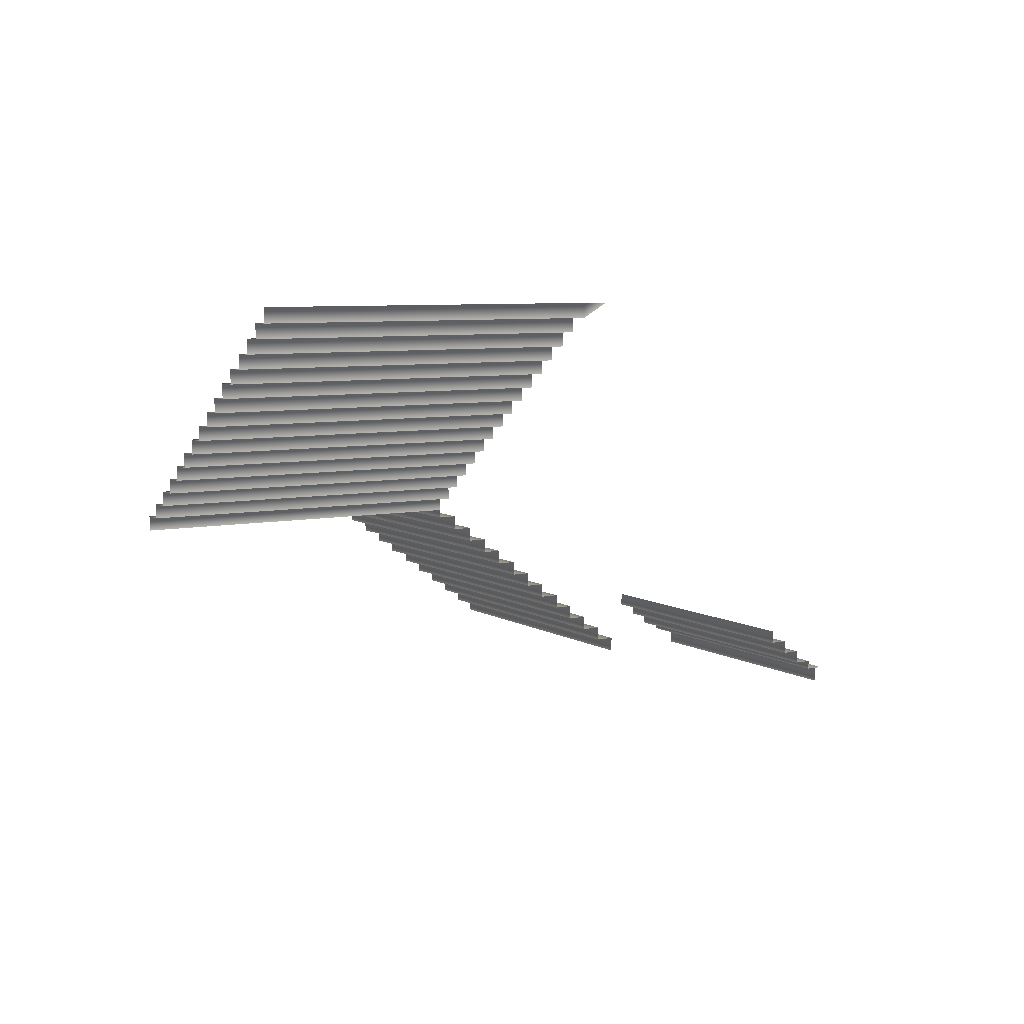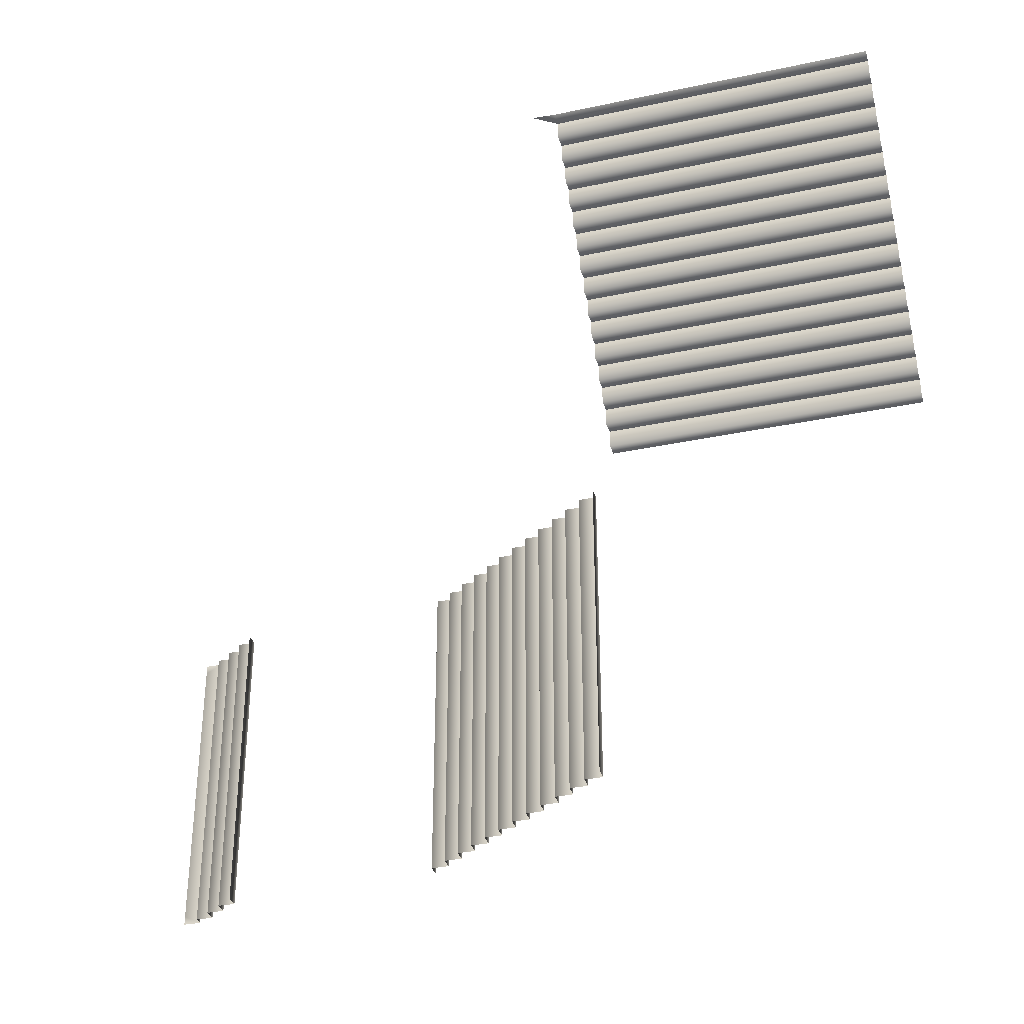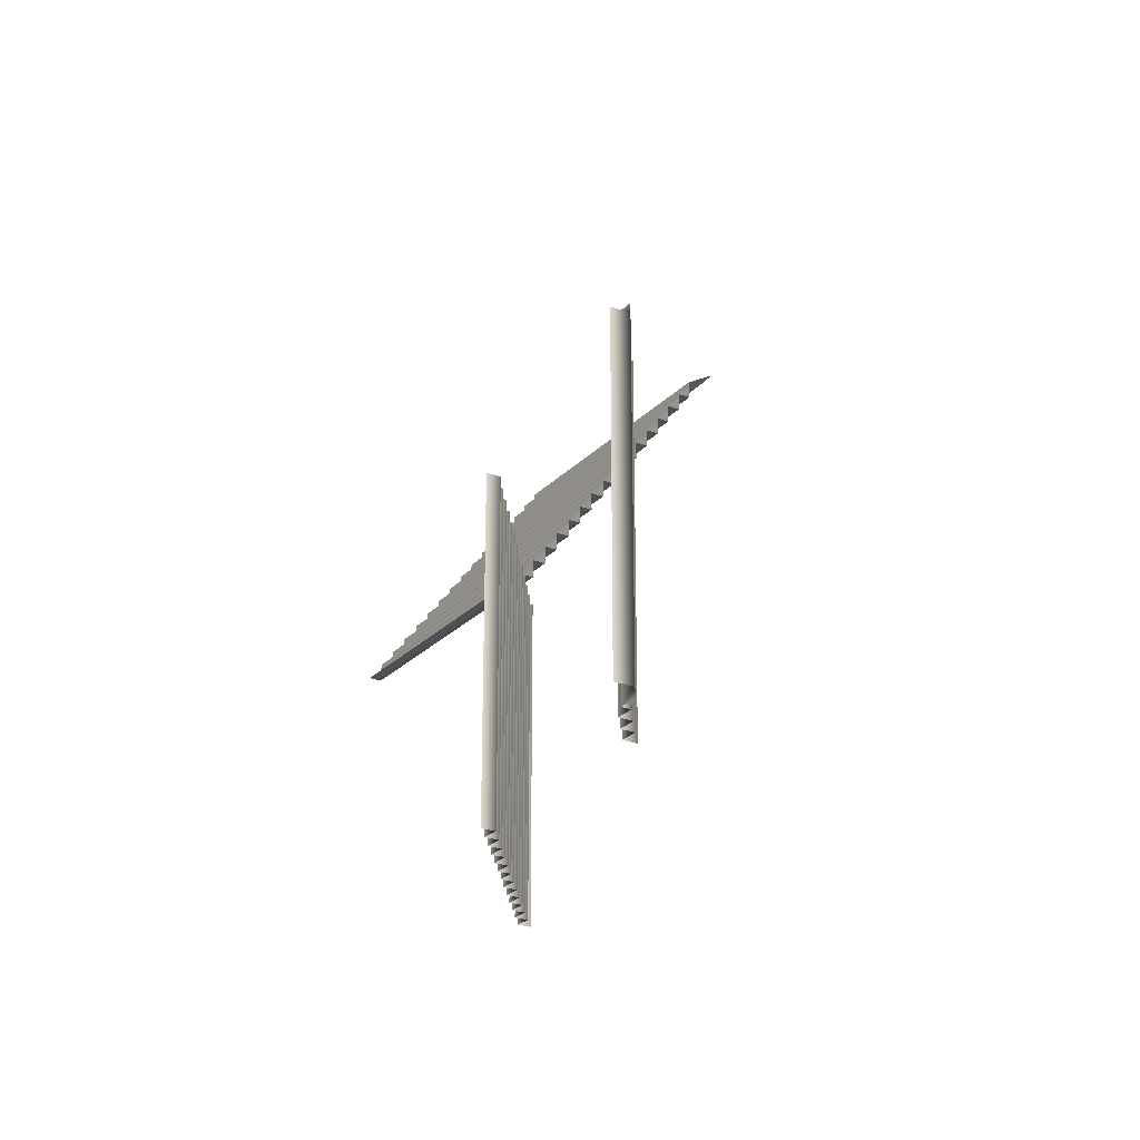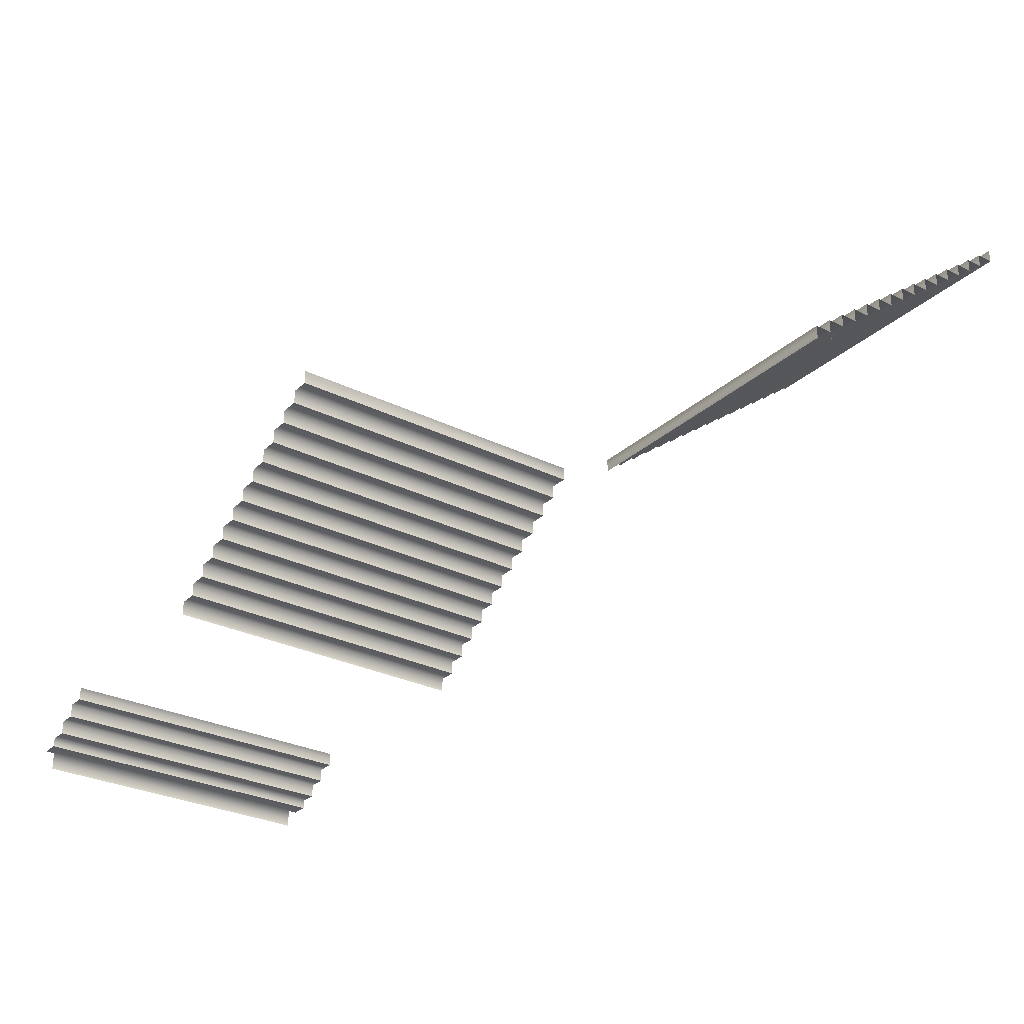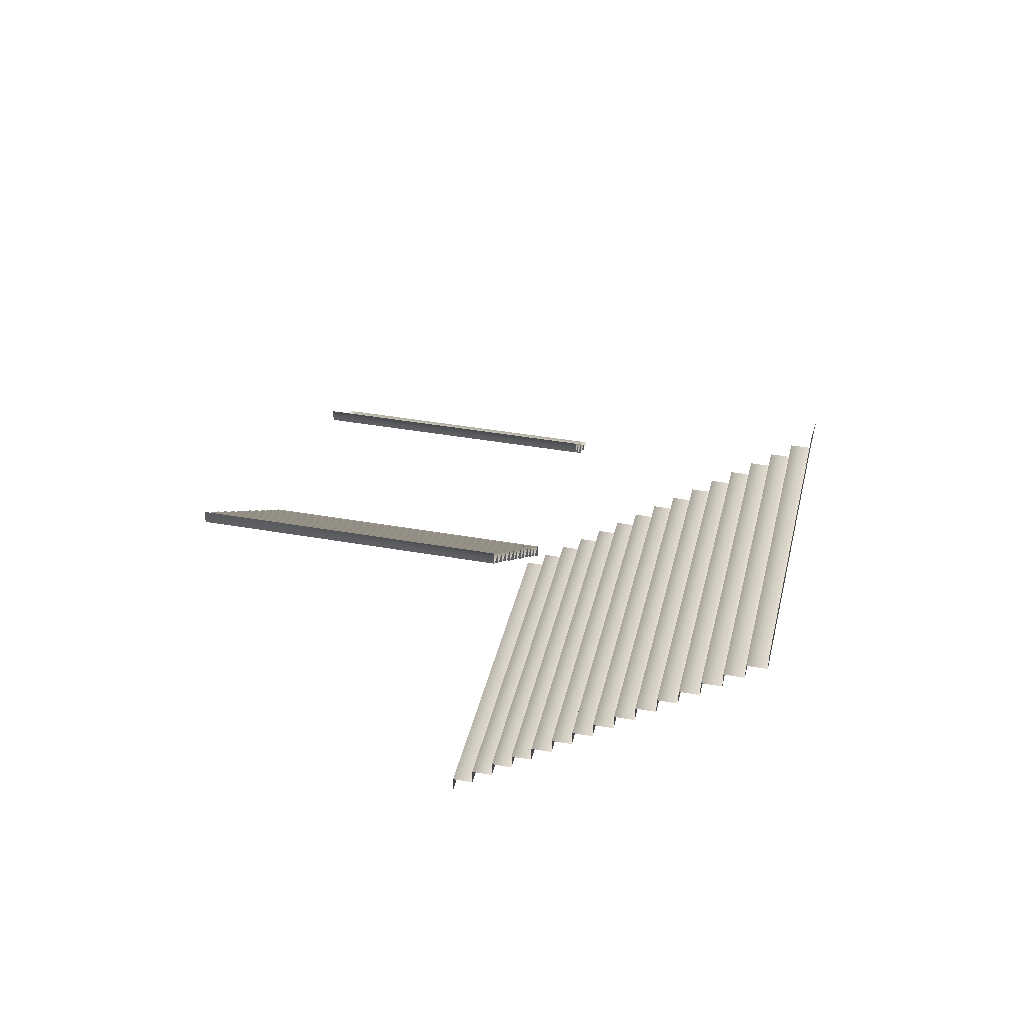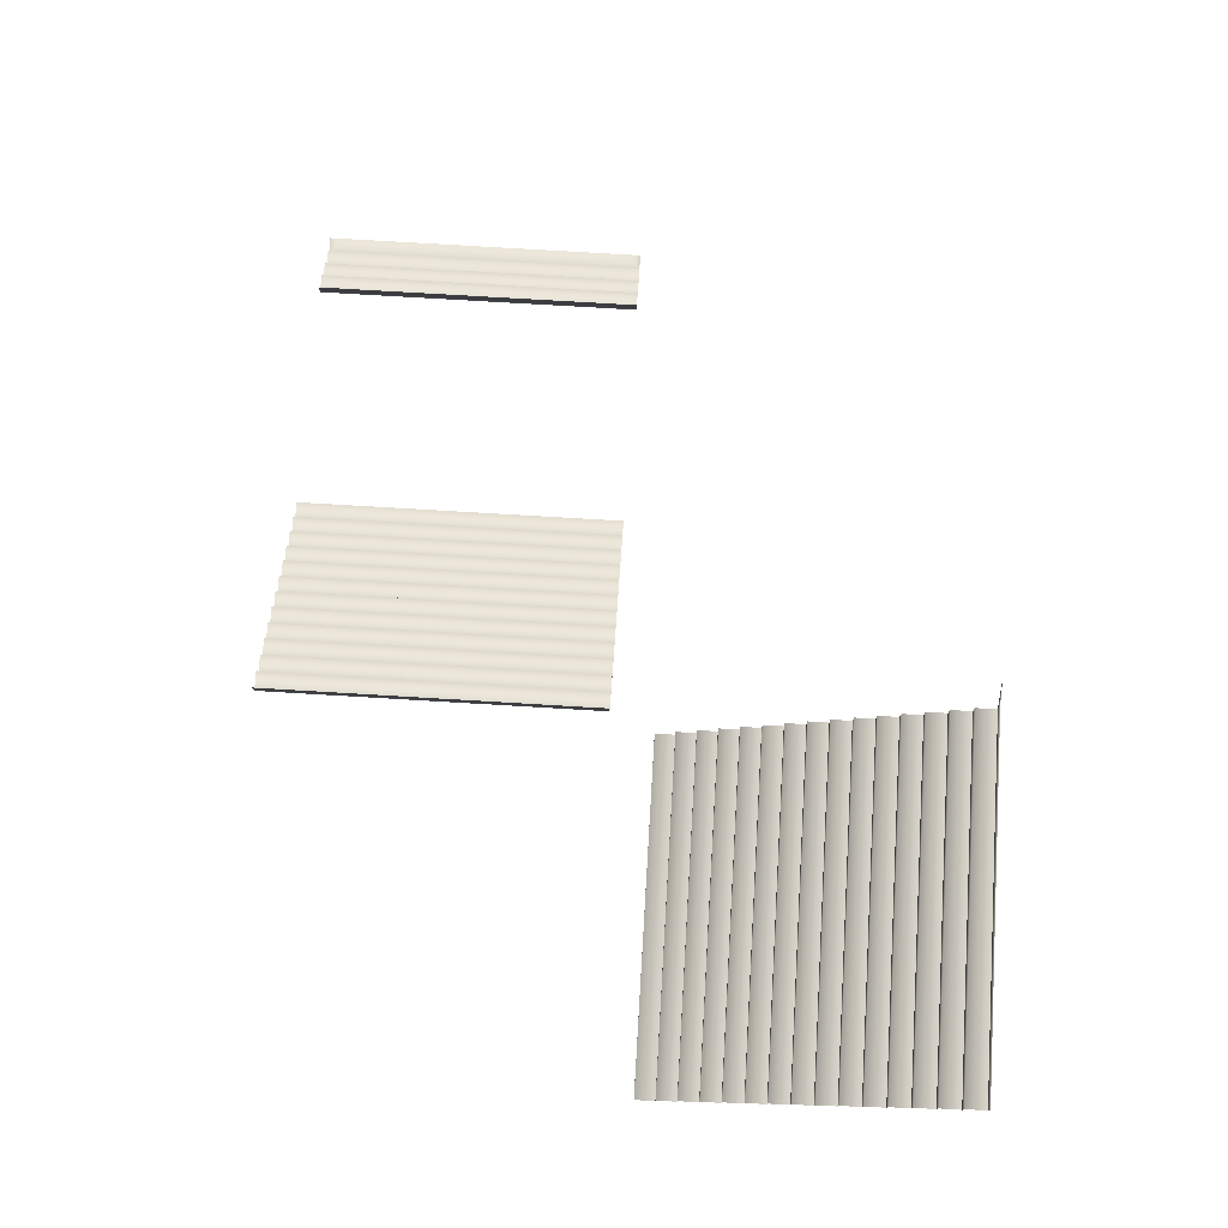
<metadata>
{"format":"obj","ext":"obj","renderer":"f3d","projection":"perspective","resolution":1024,"background":"white","views":[{"elev":7.0,"azim":-30.9,"up":"+Y"},{"elev":-33.7,"azim":-163.8,"up":"+Z"},{"elev":-24.6,"azim":58.1,"up":"+Z"},{"elev":-28.7,"azim":-126.6,"up":"+Y"},{"elev":38.2,"azim":-77.2,"up":"+Y"},{"elev":76.6,"azim":-86.6,"up":"+Y"}]}
</metadata>
<code>
g orroom_stairs01
v 7035 900 -6670
v 6338 900 -6670
v 6338 900 -6630
v 7205 420 -7900
v 7205 420 -7200
v 7245 420 -7200
v 6338 930 -6590
v 7035 930 -6590
v 7035 930 -6630
v 7165 450 -7900
v 7165 450 -7200
v 7205 450 -7200
v 8105 120 -7900
v 8065 120 -7900
v 8065 120 -7200
v 8105 120 -7200
v 7205 450 -7900
v 6338 930 -6630
v 8145 90 -7900
v 8105 90 -7900
v 8105 90 -7200
v 8145 90 -7200
v 7035 900 -6630
v 7245 420 -7900
v 8185 60 -7900
v 8145 60 -7900
v 8145 60 -7200
v 8185 60 -7200
v 6338 960 -6550
v 7035 960 -6550
v 7035 960 -6590
v 6338 960 -6590
v 8225 39.99 -7880
v 8225 39.99 -7900
v 8185 39.99 -7900
v 8185 39.99 -7200
v 8225 39.99 -7200
v 8225 39.99 -7220
v 7405 270 -7900
v 7405 270 -7200
v 7445 270 -7200
v 7445 270 -7900
v 7035 600 -7070
v 6338 600 -7070
v 6338 600 -7030
v 6338 990 -6510
v 7035 990 -6510
v 7035 990 -6550
v 7445 240 -7900
v 7445 240 -7200
v 7485 240 -7200
v 7485 240 -7900
v 6338 990 -6550
v 7035 570 -7110
v 6338 570 -7110
v 6338 570 -7070
v 7485 210 -7900
v 7485 210 -7200
v 7525 210 -7200
v 7525 210 -7900
v 7035 570 -7070
v 6338 630 -6990
v 7035 630 -6990
v 7035 630 -7030
v 7525 180 -7900
v 7525 180 -7200
v 7565 180 -7200
v 7565 180 -7900
v 6338 630 -7030
v 7035 600 -7030
v 7245 390 -7900
v 7245 390 -7200
v 7285 390 -7200
v 7285 390 -7900
v 6338 660 -6950
v 7035 660 -6950
v 7035 660 -6990
v 6338 660 -6990
v 7285 360 -7900
v 7285 360 -7200
v 7325 360 -7200
v 7325 360 -7900
v 7035 750 -6870
v 6338 750 -6870
v 6338 750 -6830
v 6338 720 -6870
v 7035 720 -6870
v 7035 720 -6910
v 7325 330 -7900
v 7325 330 -7200
v 7365 330 -7200
v 7365 330 -7900
v 6338 720 -6910
v 6338 690 -6910
v 7035 690 -6910
v 7035 690 -6950
v 7365 300 -7900
v 7365 300 -7200
v 7405 300 -7200
v 7405 300 -7900
v 6338 690 -6950
v 7035 750 -6830
v 7085 510 -7900
v 7085 510 -7200
v 7125 510 -7200
v 7125 510 -7900
v 6338 870 -6670
v 7035 870 -6670
v 7035 870 -6710
v 6338 870 -6710
v 7125 480 -7900
v 7125 480 -7200
v 7165 480 -7200
v 7165 480 -7900
v 6338 840 -6710
v 7035 840 -6710
v 7035 840 -6750
v 6338 840 -6750
v 7035 780 -6830
v 6338 780 -6830
v 6338 780 -6790
v 7035 780 -6790
v 7035 810 -6790
v 6338 810 -6790
v 6338 810 -6750
v 7035 810 -6750
f 12 10 11
f 10 12 17
f 37 38 36
f 33 36 38
f 36 33 35
f 34 35 33
f 15 13 14
f 13 15 16
f 7 9 18
f 9 7 8
f 21 19 20
f 19 21 22
f 1 3 23
f 3 1 2
f 4 6 24
f 6 4 5
f 27 25 26
f 25 27 28
f 31 29 30
f 29 31 32
f 41 39 40
f 39 41 42
f 45 43 44
f 43 45 70
f 48 46 47
f 46 48 53
f 51 49 50
f 49 51 52
f 56 54 55
f 54 56 61
f 59 57 58
f 57 59 60
f 64 62 63
f 62 64 69
f 67 65 66
f 65 67 68
f 73 71 72
f 71 73 74
f 77 75 76
f 75 77 78
f 81 79 80
f 79 81 82
f 85 83 84
f 83 85 102
f 88 86 87
f 86 88 93
f 91 89 90
f 89 91 92
f 96 94 95
f 94 96 101
f 99 97 98
f 97 99 100
f 105 103 104
f 103 105 106
f 109 107 108
f 107 109 110
f 113 111 112
f 111 113 114
f 117 115 116
f 115 117 118
f 121 119 120
f 119 121 122
f 125 123 124
f 123 125 126
v 7165 480 -7900
v 7165 480 -7200
v 7165 450 -7200
v 7125 480 -7200
v 7125 480 -7900
v 7125 510 -7900
v 7165 450 -7900
v 7125 510 -7200
v 8065 150 -7200
v 8065 120 -7200
v 8065 120 -7900
v 8105 90 -7900
v 8105 120 -7900
v 8105 120 -7200
v 7525 210 -7900
v 7525 210 -7200
v 7525 180 -7200
v 7445 270 -7900
v 7445 270 -7200
v 7445 240 -7200
v 6338 870 -6710
v 7035 870 -6710
v 7035 840 -6710
v 6338 840 -6710
v 7325 330 -7200
v 7325 330 -7900
v 7325 360 -7900
v 7325 360 -7200
v 6338 840 -6750
v 7035 840 -6750
v 7035 810 -6750
v 6338 810 -6750
v 7365 300 -7200
v 7365 300 -7900
v 7365 330 -7900
v 7365 330 -7200
v 6338 810 -6790
v 7035 810 -6790
v 7035 780 -6790
v 6338 780 -6790
v 7085 510 -7200
v 7085 510 -7900
v 7085 540 -7900
v 7405 300 -7900
v 7405 300 -7200
v 7405 270 -7200
v 6338 780 -6830
v 7035 780 -6830
v 7035 750 -6830
v 6338 750 -6830
v 7405 270 -7900
v 7525 180 -7900
v 6338 750 -6870
v 7035 750 -6870
v 7035 720 -6870
v 6338 720 -6870
v 7565 148.9 -7200
v 7565 148.9 -7900
v 7565 180 -7900
v 7565 180 -7200
v 6338 720 -6910
v 7035 720 -6910
v 7035 690 -6910
v 6338 690 -6910
v 7285 360 -7200
v 7285 360 -7900
v 7285 390 -7900
v 7085 540 -7200
v 6338 690 -6950
v 7035 690 -6950
v 7035 660 -6950
v 6338 660 -6950
v 7285 390 -7200
v 7445 240 -7900
v 6338 660 -6990
v 7035 660 -6990
v 7035 630 -6990
v 6338 630 -6990
v 7245 390 -7200
v 7245 390 -7900
v 7245 420 -7900
v 7485 240 -7900
v 7485 240 -7200
v 7485 210 -7200
v 6338 630 -7030
v 7035 630 -7030
v 7035 600 -7030
v 6338 600 -7030
v 7485 210 -7900
v 8105 90 -7200
v 6338 600 -7070
v 7035 600 -7070
v 7035 570 -7070
v 6338 570 -7070
v 8145 90 -7200
v 8145 60 -7200
v 8145 60 -7900
v 8145 90 -7900
v 6338 570 -7110
v 7035 570 -7110
v 7035 540 -7110
v 6338 540 -7110
v 8185 60 -7200
v 8185 39.99 -7200
v 8185 39.99 -7900
v 7245 420 -7200
v 6338 990 -6550
v 7035 990 -6550
v 7035 960 -6550
v 6338 960 -6550
v 8185 60 -7900
v 8225 0.000804 -7220
v 8225 0.001077 -7880
v 8225 39.99 -7880
v 6338 960 -6590
v 7035 960 -6590
v 7035 930 -6590
v 6338 930 -6590
v 8065 150 -7900
v 7205 420 -7200
v 7205 420 -7900
v 7205 450 -7900
v 6338 930 -6630
v 7035 930 -6630
v 7035 900 -6630
v 6338 900 -6630
v 8225 39.99 -7220
v 7205 450 -7200
v 6338 900 -6670
v 7035 900 -6670
v 7035 870 -6670
v 6338 870 -6670
v 7035 990 -6510
v 6338 990 -6510
v 6338 1020 -6510
v 7035 1020 -6510
v 7085 1020 -6507
f 129 127 128
f 127 129 133
f 130 132 134
f 132 130 131
f 137 135 136
f 135 137 245
f 140 138 139
f 138 140 216
f 143 141 142
f 141 143 178
f 146 144 145
f 144 146 200
f 149 147 148
f 147 149 150
f 153 151 152
f 151 153 154
f 157 155 156
f 155 157 158
f 161 159 160
f 159 161 162
f 165 163 164
f 163 165 166
f 169 167 168
f 167 169 194
f 172 170 171
f 170 172 177
f 175 173 174
f 173 175 176
f 181 179 180
f 179 181 182
f 185 183 184
f 183 185 186
f 189 187 188
f 187 189 190
f 193 191 192
f 191 193 199
f 197 195 196
f 195 197 198
f 203 201 202
f 201 203 204
f 207 205 206
f 205 207 232
f 210 208 209
f 208 210 215
f 213 211 212
f 211 213 214
f 219 217 218
f 217 219 220
f 223 221 222
f 221 223 224
f 227 225 226
f 225 227 228
f 231 229 230
f 229 231 237
f 235 233 234
f 233 235 236
f 240 238 239
f 238 240 253
f 243 241 242
f 241 243 244
f 248 246 247
f 246 248 254
f 251 249 250
f 249 251 252
f 257 255 256
f 255 257 258
f 260 261 259
f 262 259 261
f 259 262 263

</code>
